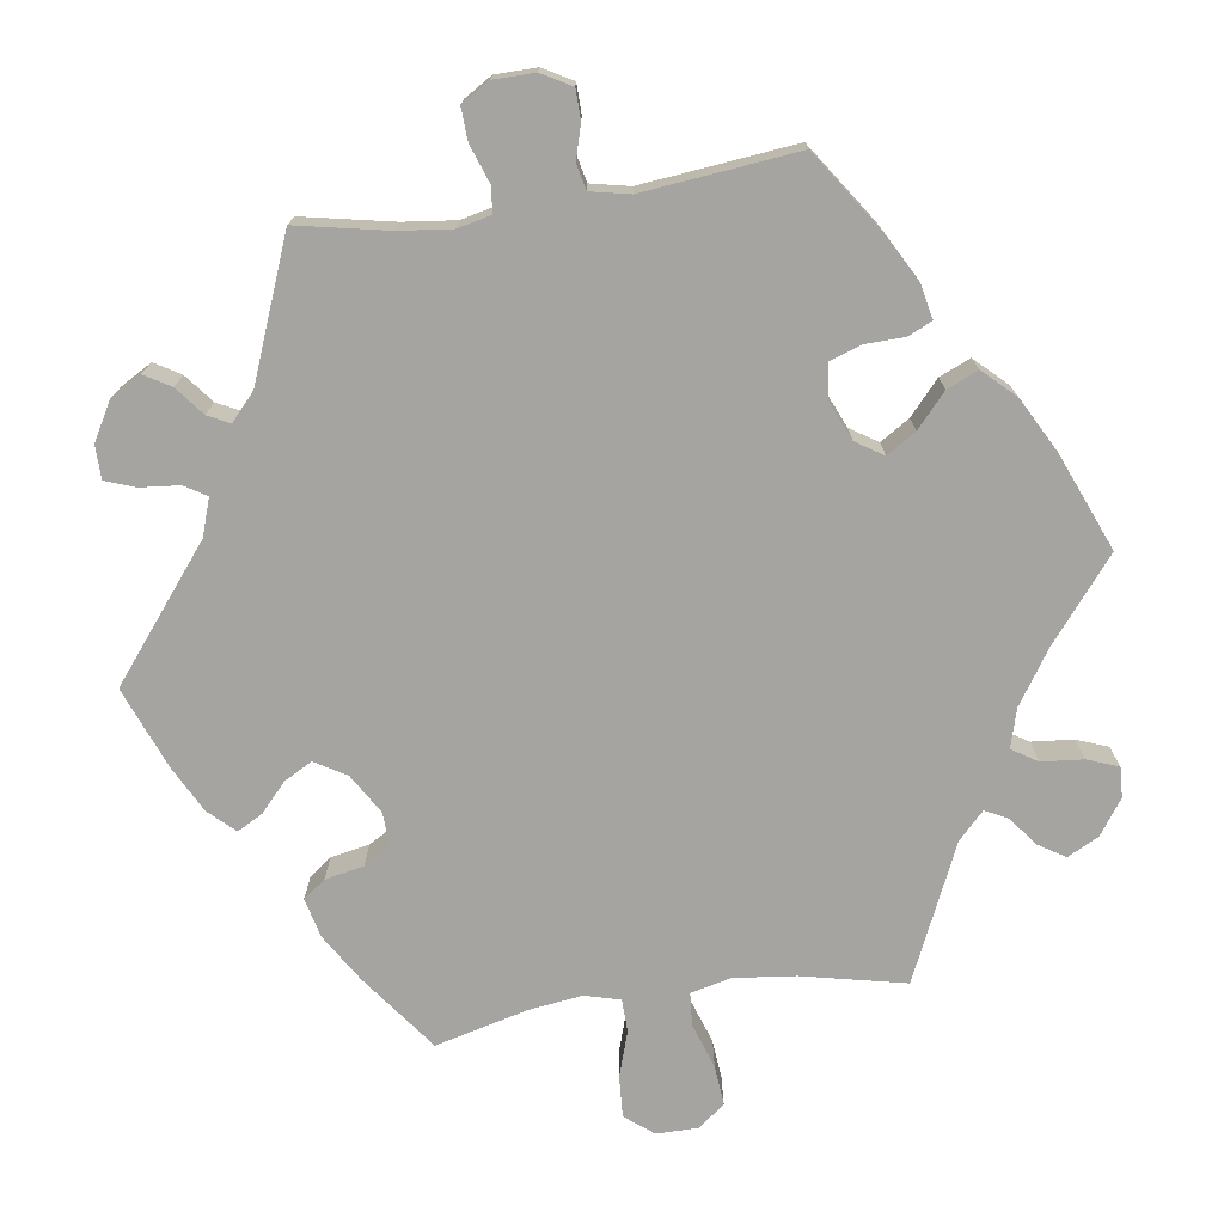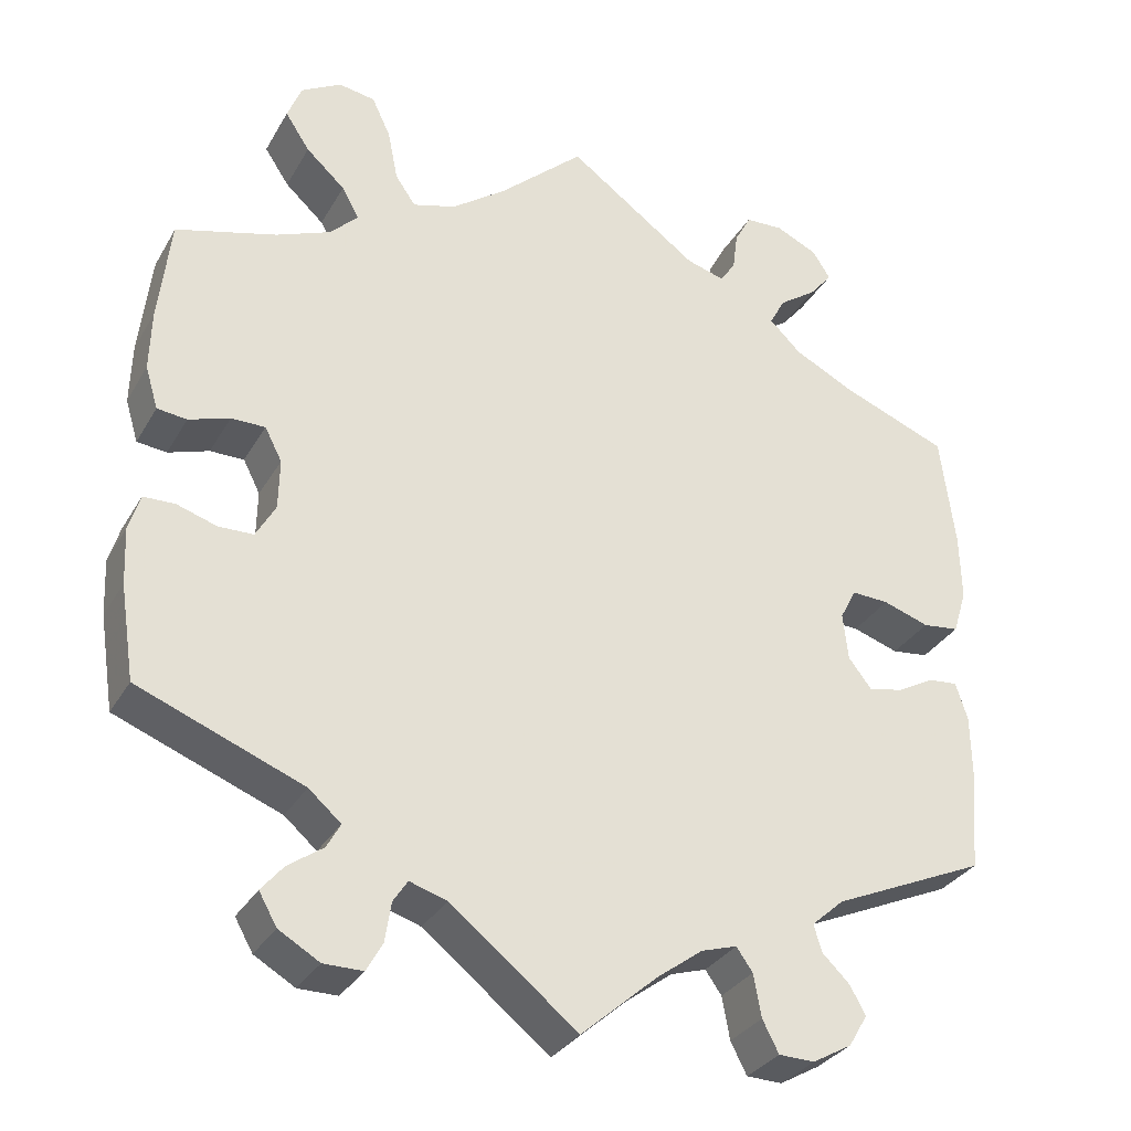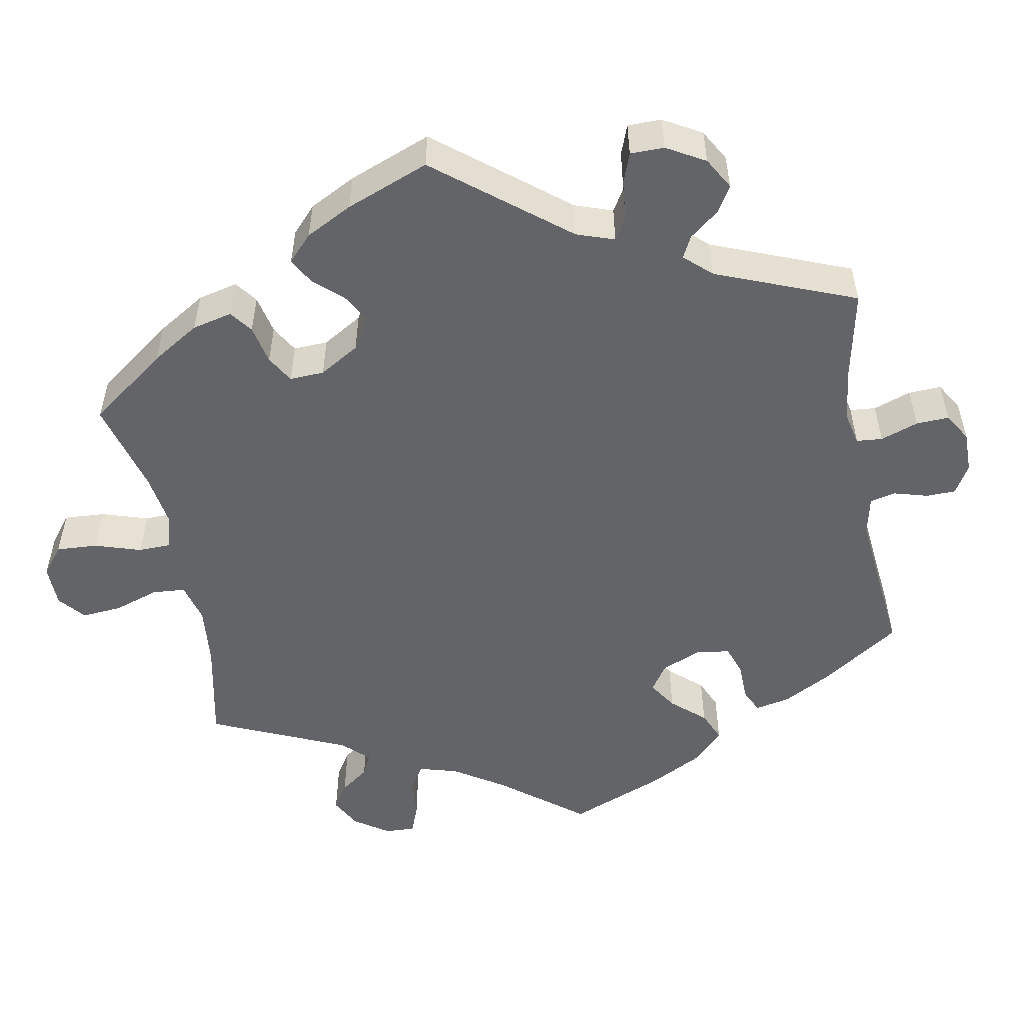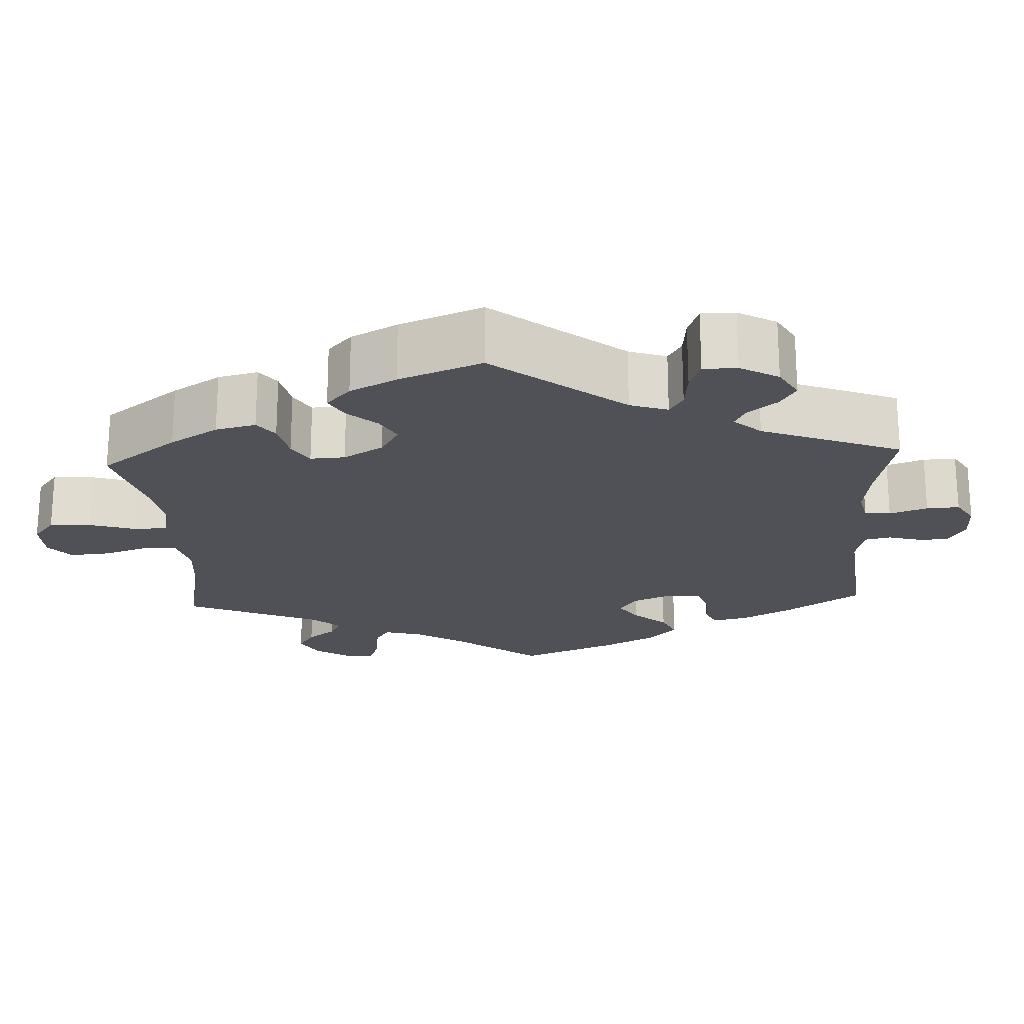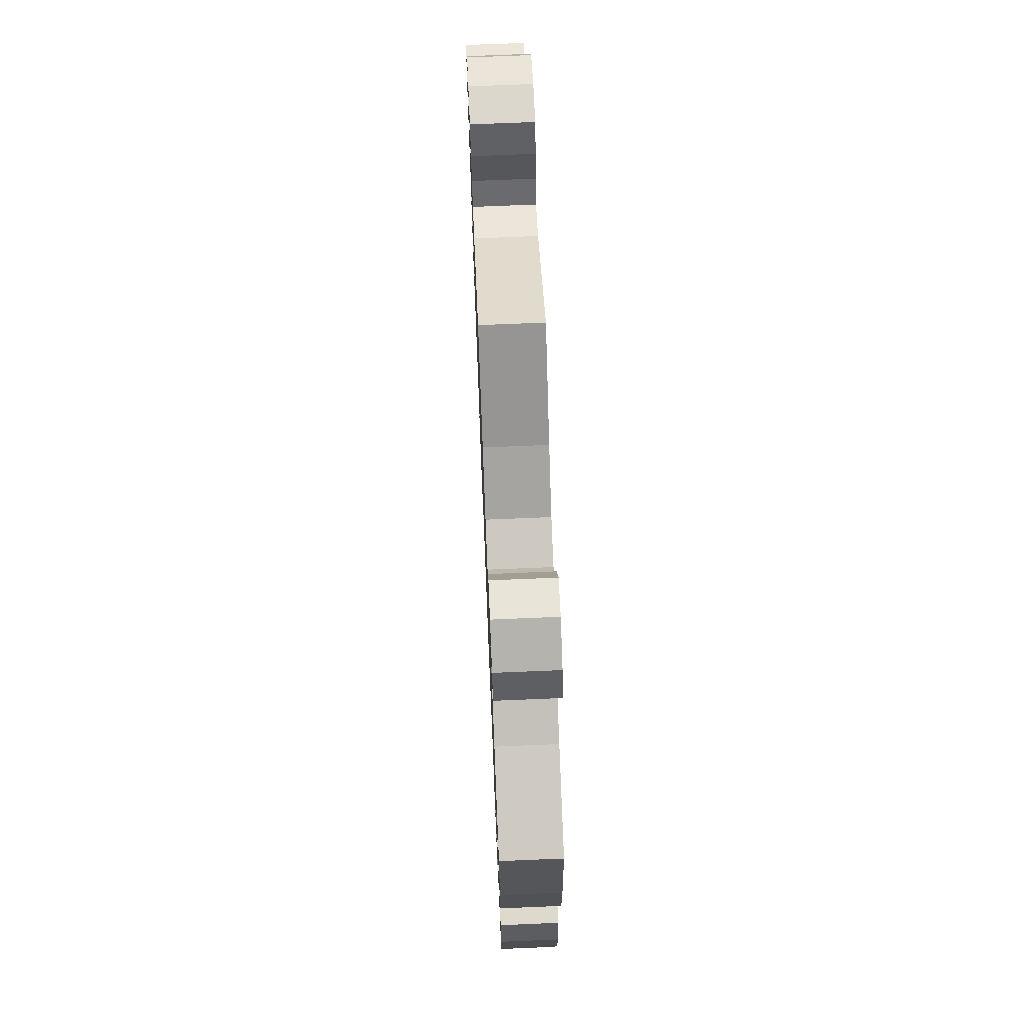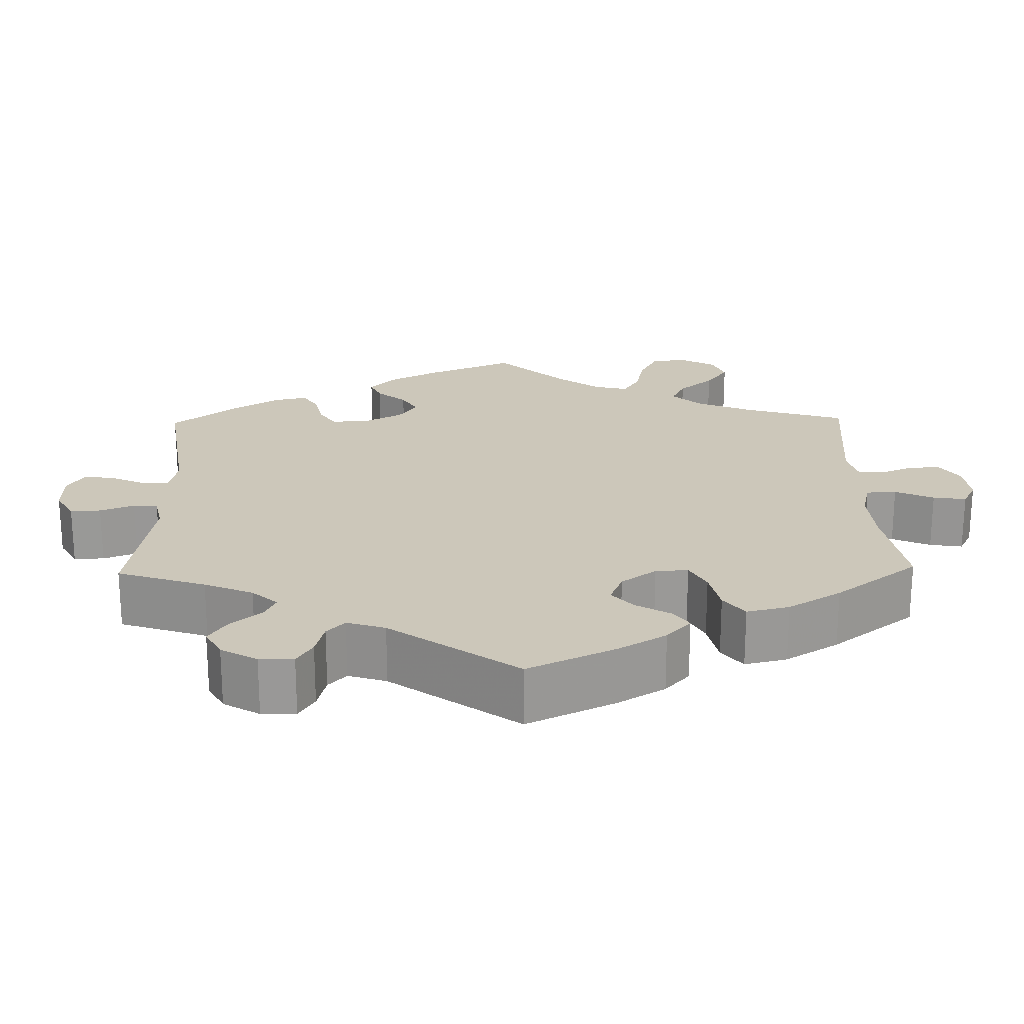
<metadata>
{"format":"obj","ext":"obj","renderer":"f3d","projection":"perspective","resolution":1024,"background":"white","views":[{"elev":-73.5,"azim":-141.8,"up":"+Y"},{"elev":-31.6,"azim":154.5,"up":"+Z"},{"elev":-51.3,"azim":130.5,"up":"+Y"},{"elev":-20.5,"azim":123.1,"up":"+Y"},{"elev":70.4,"azim":87.6,"up":"+Z"},{"elev":21.4,"azim":-121.3,"up":"+Y"}]}
</metadata>
<code>
v -0.089 0.07 -0.5
v -0.143 0.07 -0.46
v -0.185 0.07 -0.447
v -0.204 0.07 -0.474
v -0.213 0.07 -0.524
v -0.232 0.07 -0.561
v -0.274 0.07 -0.562
v -0.32 0.07 -0.536
v -0.342 0.07 -0.499
v -0.324 0.07 -0.466
v -0.292 0.07 -0.435
v -0.282 0.07 -0.403
v -0.32 0.07 -0.369
v -0.501 0.07 -0.289
v -0.511 0.07 -0.168
v -0.51 0.07 -0.097
v -0.496 0.07 -0.053
v -0.462 0.07 -0.056
v -0.418 0.07 -0.08
v -0.377 0.07 -0.088
v -0.35 0.07 -0.053
v -0.344 0.07 0.002
v -0.363 0.07 0.039
v -0.407 0.07 0.037
v -0.461 0.07 0.019
v -0.504 0.07 0.024
v -0.52 0.07 0.077
v -0.518 0.07 0.156
v -0.501 0.07 0.289
v -0.376 0.07 0.338
v -0.305 0.07 0.374
v -0.268 0.07 0.41
v -0.286 0.07 0.444
v -0.33 0.07 0.475
v -0.357 0.07 0.508
v -0.336 0.07 0.541
v -0.287 0.07 0.564
v -0.242 0.07 0.562
v -0.223 0.07 0.526
v -0.217 0.07 0.48
v -0.199 0.07 0.453
v -0.154 0.07 0.466
v 0 0.07 0.578
v 0.1 0.07 0.487
v 0.164 0.07 0.44
v 0.215 0.07 0.425
v 0.239 0.07 0.46
v 0.251 0.07 0.52
v 0.273 0.07 0.567
v 0.316 0.07 0.574
v 0.363 0.07 0.547
v 0.38 0.07 0.504
v 0.351 0.07 0.46
v 0.305 0.07 0.418
v 0.285 0.07 0.381
v 0.318 0.07 0.348
v 0.382 0.07 0.322
v 0.5 0.07 0.289
v 0.514 0.07 0.167
v 0.516 0.07 0.095
v 0.501 0.07 0.045
v 0.466 0.07 0.041
v 0.418 0.07 0.057
v 0.378 0.07 0.057
v 0.358 0.07 0.018
v 0.359 0.07 -0.041
v 0.382 0.07 -0.082
v 0.423 0.07 -0.083
v 0.47 0.07 -0.068
v 0.507 0.07 -0.069
v 0.52 0.07 -0.112
v 0.517 0.07 -0.178
v 0.5 0.07 -0.289
v 0.306 0.07 -0.365
v 0.268 0.07 -0.398
v 0.284 0.07 -0.427
v 0.325 0.07 -0.456
v 0.351 0.07 -0.487
v 0.33 0.07 -0.524
v 0.282 0.07 -0.552
v 0.236 0.07 -0.552
v 0.217 0.07 -0.518
v 0.21 0.07 -0.472
v 0.193 0.07 -0.446
v 0.149 0.07 -0.46
v 0 0.07 -0.578
v -0.089 0 -0.5
v -0.143 0 -0.46
v -0.185 0 -0.447
v -0.204 0 -0.474
v -0.213 0 -0.524
v -0.232 0 -0.561
v -0.274 0 -0.562
v -0.32 0 -0.536
v -0.342 0 -0.499
v -0.324 0 -0.466
v -0.292 0 -0.435
v -0.282 0 -0.403
v -0.32 0 -0.369
v -0.501 0 -0.289
v -0.511 0 -0.168
v -0.51 0 -0.097
v -0.496 0 -0.053
v -0.462 0 -0.056
v -0.418 0 -0.08
v -0.377 0 -0.088
v -0.35 0 -0.053
v -0.344 0 0.002
v -0.363 0 0.039
v -0.407 0 0.037
v -0.461 0 0.019
v -0.504 0 0.024
v -0.52 0 0.077
v -0.518 0 0.156
v -0.501 0 0.289
v -0.376 0 0.338
v -0.305 0 0.374
v -0.268 0 0.41
v -0.286 0 0.444
v -0.33 0 0.475
v -0.357 0 0.508
v -0.336 0 0.541
v -0.287 0 0.564
v -0.242 0 0.562
v -0.223 0 0.526
v -0.217 0 0.48
v -0.199 0 0.453
v -0.154 0 0.466
v 0 0 0.578
v 0.1 0 0.487
v 0.164 0 0.44
v 0.215 0 0.425
v 0.239 0 0.46
v 0.251 0 0.52
v 0.273 0 0.567
v 0.316 0 0.574
v 0.363 0 0.547
v 0.38 0 0.504
v 0.351 0 0.46
v 0.305 0 0.418
v 0.285 0 0.381
v 0.318 0 0.348
v 0.382 0 0.322
v 0.5 0 0.289
v 0.514 0 0.167
v 0.516 0 0.095
v 0.501 0 0.045
v 0.466 0 0.041
v 0.418 0 0.057
v 0.378 0 0.057
v 0.358 0 0.018
v 0.359 0 -0.041
v 0.382 0 -0.082
v 0.423 0 -0.083
v 0.47 0 -0.068
v 0.507 0 -0.069
v 0.52 0 -0.112
v 0.517 0 -0.178
v 0.5 0 -0.289
v 0.306 0 -0.365
v 0.268 0 -0.398
v 0.284 0 -0.427
v 0.325 0 -0.456
v 0.351 0 -0.487
v 0.33 0 -0.524
v 0.282 0 -0.552
v 0.236 0 -0.552
v 0.217 0 -0.518
v 0.21 0 -0.472
v 0.193 0 -0.446
v 0.149 0 -0.46
v 0 0 -0.578
f 85 86 1
f 84 85 1 2
f 80 81 82 83
f 80 83 84
f 79 80 84
f 76 77 78 79
f 75 76 79 84
f 74 75 84 2
f 68 69 70 71
f 67 68 71 72
f 60 61 62 63
f 60 63 64
f 57 58 59 60
f 56 57 60 64
f 55 56 64 65
f 51 52 53 54
f 51 54 55
f 50 51 55
f 47 48 49 50
f 47 50 55
f 46 47 55 65
f 42 43 44
f 41 42 44 45
f 37 38 39 40
f 37 40 41
f 36 37 41
f 33 34 35 36
f 32 33 36 41
f 31 32 41 45
f 27 28 29 30
f 24 25 26 27
f 23 24 27 30
f 22 23 30 31
f 16 17 18 19
f 16 19 20
f 13 14 15 16
f 12 13 16 20
f 8 9 10 11
f 8 11 12
f 7 8 12
f 4 5 6 7
f 3 4 7 12
f 67 72 73 74
f 66 67 74 2
f 22 31 45 46
f 21 22 46 65
f 20 21 65 66
f 12 20 66
f 2 3 12 66
f 87 172 171
f 88 87 171 170
f 169 168 167 166
f 170 169 166
f 170 166 165
f 165 164 163 162
f 170 165 162 161
f 88 170 161 160
f 157 156 155 154
f 158 157 154 153
f 149 148 147 146
f 150 149 146
f 146 145 144 143
f 150 146 143 142
f 151 150 142 141
f 140 139 138 137
f 141 140 137
f 141 137 136
f 136 135 134 133
f 141 136 133
f 151 141 133 132
f 130 129 128
f 131 130 128 127
f 126 125 124 123
f 127 126 123
f 127 123 122
f 122 121 120 119
f 127 122 119 118
f 131 127 118 117
f 116 115 114 113
f 113 112 111 110
f 116 113 110 109
f 117 116 109 108
f 105 104 103 102
f 106 105 102
f 102 101 100 99
f 106 102 99 98
f 97 96 95 94
f 98 97 94
f 98 94 93
f 93 92 91 90
f 98 93 90 89
f 160 159 158 153
f 88 160 153 152
f 132 131 117 108
f 151 132 108 107
f 152 151 107 106
f 152 106 98
f 152 98 89 88
f 1 87 88 2
f 2 88 89 3
f 3 89 90 4
f 4 90 91 5
f 5 91 92 6
f 6 92 93 7
f 7 93 94 8
f 8 94 95 9
f 9 95 96 10
f 10 96 97 11
f 11 97 98 12
f 12 98 99 13
f 13 99 100 14
f 14 100 101 15
f 15 101 102 16
f 16 102 103 17
f 17 103 104 18
f 18 104 105 19
f 19 105 106 20
f 20 106 107 21
f 21 107 108 22
f 22 108 109 23
f 23 109 110 24
f 24 110 111 25
f 25 111 112 26
f 26 112 113 27
f 27 113 114 28
f 28 114 115 29
f 29 115 116 30
f 30 116 117 31
f 31 117 118 32
f 32 118 119 33
f 33 119 120 34
f 34 120 121 35
f 35 121 122 36
f 36 122 123 37
f 37 123 124 38
f 38 124 125 39
f 39 125 126 40
f 40 126 127 41
f 41 127 128 42
f 42 128 129 43
f 43 129 130 44
f 44 130 131 45
f 45 131 132 46
f 46 132 133 47
f 47 133 134 48
f 48 134 135 49
f 49 135 136 50
f 50 136 137 51
f 51 137 138 52
f 52 138 139 53
f 53 139 140 54
f 54 140 141 55
f 55 141 142 56
f 56 142 143 57
f 57 143 144 58
f 58 144 145 59
f 59 145 146 60
f 60 146 147 61
f 61 147 148 62
f 62 148 149 63
f 63 149 150 64
f 64 150 151 65
f 65 151 152 66
f 66 152 153 67
f 67 153 154 68
f 68 154 155 69
f 69 155 156 70
f 70 156 157 71
f 71 157 158 72
f 72 158 159 73
f 73 159 160 74
f 74 160 161 75
f 75 161 162 76
f 76 162 163 77
f 77 163 164 78
f 78 164 165 79
f 79 165 166 80
f 80 166 167 81
f 81 167 168 82
f 82 168 169 83
f 83 169 170 84
f 84 170 171 85
f 85 171 172 86
f 86 172 87 1

</code>
